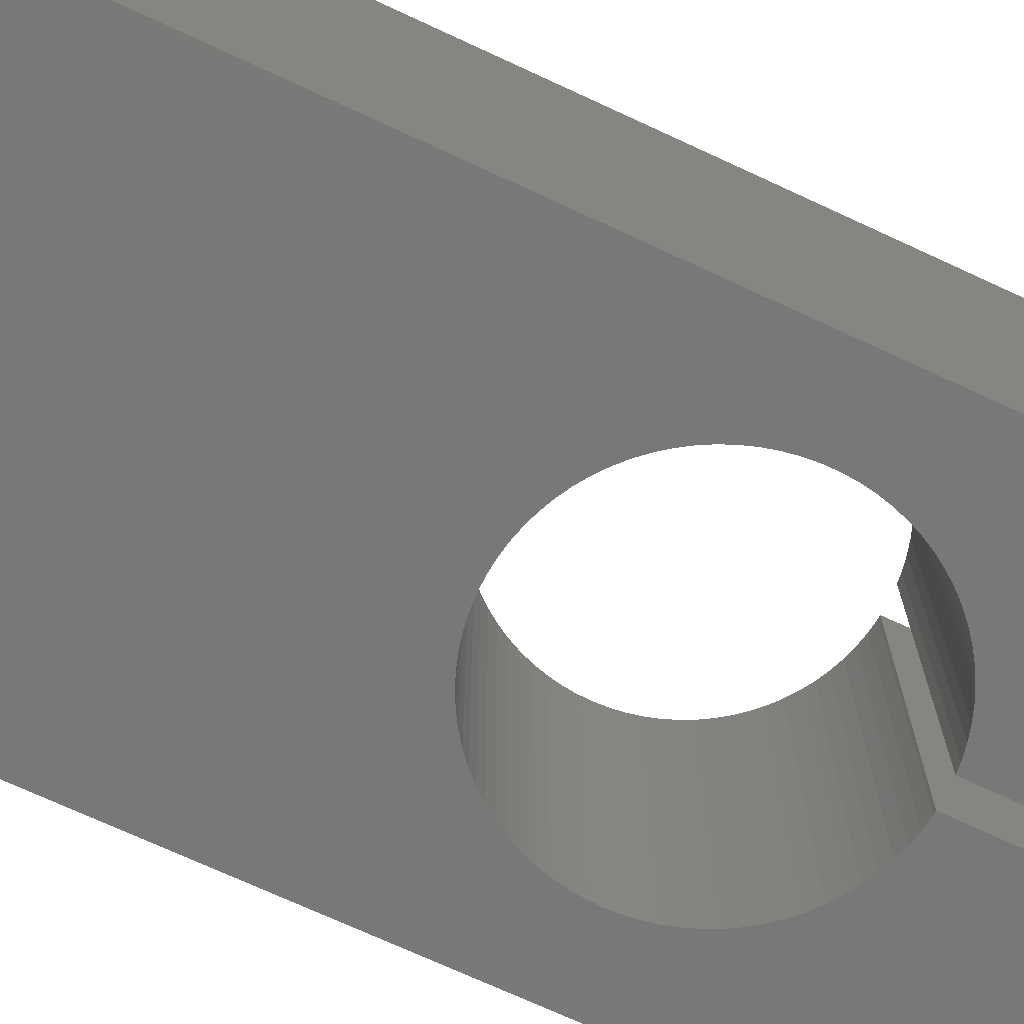
<metadata>
{"format":"stl","ext":"stl","renderer":"f3d","projection":"perspective","resolution":1024,"background":"white","views":[{"elev":-71.4,"azim":-114.9,"up":"+Z"}]}
</metadata>
<code>
# stl→obj: 428 verts, 860 faces
v -2.306 8.953 6.69
v -9.1 2.752 6.69
v -0.5 2.752 6.69
v -6.054 13.86 6.69
v -6.095 14.35 6.69
v -9.1 36.95 6.69
v -0.5 8.524 6.69
v -0.8681 8.562 6.69
v 1.372 36.32 6.69
v 1.72 35.97 6.69
v 9.1 36.95 6.69
v -1.357 8.653 6.69
v -1.838 8.783 6.69
v -2.758 9.159 6.69
v -3.193 9.402 6.69
v -3.606 9.68 6.69
v -4.993 18.1 6.69
v -4.691 18.5 6.69
v -3.995 9.99 6.69
v -4.357 10.33 6.69
v -4.691 10.7 6.69
v -4.993 11.1 6.69
v -5.693 16.79 6.69
v -5.496 17.25 6.69
v -5.262 11.51 6.69
v -5.496 11.95 6.69
v -5.693 12.41 6.69
v -5.853 12.88 6.69
v -5.974 13.36 6.69
v -6.095 14.85 6.69
v -6.054 15.34 6.69
v -5.974 15.84 6.69
v -5.853 16.32 6.69
v -5.262 17.69 6.69
v -4.357 18.87 6.69
v -3.995 19.21 6.69
v -3.606 19.52 6.69
v -3.193 19.8 6.69
v -2.758 20.04 6.69
v -2.306 20.25 6.69
v -1.838 20.42 6.69
v -1.357 20.55 6.69
v -0.8681 20.64 6.69
v -0.3731 20.69 6.69
v 0.1244 20.7 6.69
v 0.6211 20.67 6.69
v 1.114 20.6 6.69
v 1.599 20.49 6.69
v 2.073 20.34 6.69
v 2.534 20.15 6.69
v 4.846 10.89 6.69
v 0.5 2.752 6.69
v 5.132 11.3 6.69
v 2.978 19.92 6.69
v 3.402 19.66 6.69
v 4.528 10.51 6.69
v 3.803 19.37 6.69
v 4.179 10.16 6.69
v 4.179 19.04 6.69
v 4.528 18.69 6.69
v 4.846 18.31 6.69
v -1.982 33.65 6.69
v 5.132 17.9 6.69
v 5.383 17.47 6.69
v 5.599 17.02 6.69
v 5.778 16.56 6.69
v 5.918 16.08 6.69
v 9.1 2.752 6.69
v 6.019 15.59 6.69
v 6.08 15.1 6.69
v 6.1 14.6 6.69
v 6.08 14.1 6.69
v 6.019 13.61 6.69
v 5.918 13.12 6.69
v 5.778 12.64 6.69
v 5.599 12.18 6.69
v 5.383 11.73 6.69
v 0 36.8 6.69
v 0.4895 36.74 6.69
v -2.2 34.6 6.69
v -2.145 34.11 6.69
v -1.72 33.23 6.69
v -2.145 35.09 6.69
v -1.982 35.55 6.69
v -1.72 35.97 6.69
v 1.982 35.55 6.69
v -1.372 36.32 6.69
v -0.9545 36.58 6.69
v -0.4895 36.74 6.69
v 0.9545 36.58 6.69
v 2.145 35.09 6.69
v 2.2 34.6 6.69
v 2.145 34.11 6.69
v 1.982 33.65 6.69
v 1.72 33.23 6.69
v 1.372 32.88 6.69
v 0.9545 32.62 6.69
v 0.4895 32.46 6.69
v 0 32.4 6.69
v -0.4895 32.46 6.69
v -0.9545 32.62 6.69
v -1.372 32.88 6.69
v 3.803 9.831 6.69
v 3.402 9.537 6.69
v 2.978 9.276 6.69
v 2.534 9.051 6.69
v 2.073 8.863 6.69
v 1.599 8.713 6.69
v 1.114 8.603 6.69
v 0.6211 8.532 6.69
v 0.5 8.524 6.69
v -9.1 2.264 6.608
v -0.5 2.264 6.608
v -9.1 37.44 6.608
v -9.1 37.91 6.447
v -9.1 38.34 6.211
v -9.1 38.73 5.907
v -9.1 39.07 5.543
v -9.1 39.34 5.128
v -9.1 39.54 4.674
v -9.1 39.66 4.194
v -9.1 39.7 3.7
v -9.1 39.7 -3.7
v -9.1 39.66 -4.194
v -9.1 39.54 -4.674
v -9.1 39.34 -5.128
v -9.1 39.07 -5.543
v -9.1 38.82 -5.821
v -9.1 37.94 -6.7
v -9.1 8.9 -3.7
v -9.1 1.758 -6.7
v -9.1 1.5 -3.7
v -9.1 0.879 -5.821
v -9.1 8.216e-16 -3.7
v -9.1 1.5 3.7
v -9.1 0.041 -4.194
v -9.1 -8.216e-16 3.7
v -9.1 0.041 4.194
v -9.1 0.163 4.674
v -9.1 0.362 5.128
v -9.1 0.633 5.543
v -9.1 0.968 5.907
v -9.1 1.359 6.211
v -9.1 1.795 6.447
v -9.1 8.9 3.7
v -9.1 0.163 -4.674
v -9.1 0.633 -5.543
v -9.1 0.362 -5.128
v 9.1 37.44 6.608
v 9.1 2.264 6.608
v 9.1 1.359 6.211
v 9.1 1.795 6.447
v 9.1 0.968 5.907
v 9.1 0.633 5.543
v 9.1 0.362 5.128
v 9.1 0.163 4.674
v 9.1 0.041 4.194
v 9.1 -8.216e-16 3.7
v 9.1 4.288 2.2
v 9.1 0.163 -4.674
v 9.1 0.041 -4.194
v 9.1 0.362 -5.128
v 9.1 0.633 -5.543
v 9.1 0.879 -5.821
v 9.1 1.758 -6.7
v 9.1 37.94 -6.7
v 9.1 38.82 -5.821
v 9.1 39.07 -5.543
v 9.1 39.34 -5.128
v 9.1 39.54 -4.674
v 9.1 39.66 -4.194
v 9.1 39.7 -3.7
v 9.1 39.7 3.7
v 9.1 39.66 4.194
v 9.1 39.54 4.674
v 9.1 39.34 5.128
v 9.1 39.07 5.543
v 9.1 38.73 5.907
v 9.1 38.34 6.211
v 9.1 37.91 6.447
v 9.1 3.644 1.556
v 9.1 6.112 2.2
v 9.1 6.756 1.556
v 9.1 6.746 1.546
v 9.1 3.218 -0.955
v 9.1 3.055 -0.49
v 9.1 8.216e-16 -3.7
v 9.1 6.92 1.372
v 9.1 7.182 0.955
v 9.1 7.345 0.49
v 9.1 7.4 -3.109e-15
v 9.1 7.345 -0.49
v 9.1 7.182 -0.955
v 9.1 6.92 -1.372
v 9.1 6.572 -1.72
v 9.1 4.71 -2.145
v 9.1 4.245 -1.982
v 9.1 5.2 -2.2
v 9.1 6.155 -1.982
v 9.1 5.69 -2.145
v 9.1 3.828 -1.72
v 9.1 3.48 -1.372
v 9.1 3.055 0.49
v 9.1 3.218 0.955
v 9.1 3 -3.109e-15
v 9.1 3.654 1.546
v 9.1 3.48 1.372
v 0.5 2.264 6.608
v 0.5 7.345 0.49
v 0.5 7.4 -1.199e-15
v 0.5 3.828 -1.72
v 0.5 1.758 -6.7
v 0.5 0.879 -5.821
v 0.5 3.48 -1.372
v 0.5 0.633 -5.543
v 0.5 3.218 -0.955
v 0.5 0.362 -5.128
v 0.5 0.163 -4.674
v 0.5 3.055 -0.49
v 0.5 0.041 -4.194
v 0.5 3.48 1.372
v 0.5 8.216e-16 -3.7
v 0.5 -8.216e-16 3.7
v 0.5 0.041 4.194
v 0.5 0.163 4.674
v 0.5 0.362 5.128
v 0.5 0.633 5.543
v 0.5 0.968 5.907
v 0.5 1.359 6.211
v 0.5 1.795 6.447
v 0.5 4.288 2.2
v 0.5 3.644 1.556
v 0.5 3.218 0.955
v 0.5 3.055 0.49
v 0.5 3 -1.199e-15
v 0.5 3.654 1.546
v 0.5 8.524 -6.7
v 0.5 4.245 -1.982
v 0.5 4.71 -2.145
v 0.5 5.2 -2.2
v 0.5 5.69 -2.145
v 0.5 6.155 -1.982
v 0.5 6.746 1.546
v 0.5 6.756 1.556
v 0.5 6.92 1.372
v 0.5 6.572 -1.72
v 0.5 6.92 -1.372
v 0.5 7.182 -0.955
v 0.5 7.345 -0.49
v 0.5 7.182 0.955
v 0.5 6.112 2.2
v 0.6211 8.532 -6.7
v 1.114 8.603 -6.7
v 1.599 8.713 -6.7
v 2.073 8.863 -6.7
v 2.534 9.051 -6.7
v 2.978 9.276 -6.7
v 3.402 9.537 -6.7
v 3.803 9.831 -6.7
v 4.179 10.16 -6.7
v 4.528 10.51 -6.7
v 4.846 10.89 -6.7
v 5.132 11.3 -6.7
v 5.383 11.73 -6.7
v 5.599 12.18 -6.7
v 5.778 12.64 -6.7
v 5.918 13.12 -6.7
v 6.019 13.61 -6.7
v 6.08 14.1 -6.7
v 6.1 14.6 -6.7
v 6.08 15.1 -6.7
v 6.019 15.59 -6.7
v 5.918 16.08 -6.7
v 5.778 16.56 -6.7
v 5.599 17.02 -6.7
v 5.383 17.47 -6.7
v 5.132 17.9 -6.7
v 4.846 18.31 -6.7
v 4.528 18.69 -6.7
v 4.179 19.04 -6.7
v 3.803 19.37 -6.7
v 3.402 19.66 -6.7
v 2.978 19.92 -6.7
v 2.534 20.15 -6.7
v 2.073 20.34 -6.7
v 1.599 20.49 -6.7
v 1.114 20.6 -6.7
v 0.6211 20.67 -6.7
v 0.1244 20.7 -6.7
v -0.3731 20.69 -6.7
v -0.8681 20.64 -6.7
v -1.357 20.55 -6.7
v -1.838 20.42 -6.7
v -2.306 20.25 -6.7
v -2.758 20.04 -6.7
v -3.193 19.8 -6.7
v -3.606 19.52 -6.7
v -3.995 19.21 -6.7
v -4.357 18.87 -6.7
v -4.691 18.5 -6.7
v -4.993 18.1 -6.7
v -5.262 17.69 -6.7
v -5.496 17.25 -6.7
v -5.693 16.79 -6.7
v -5.853 16.32 -6.7
v -5.974 15.84 -6.7
v -6.054 15.34 -6.7
v -6.095 14.85 -6.7
v -6.095 14.35 -6.7
v -6.054 13.86 -6.7
v -5.974 13.36 -6.7
v -5.853 12.88 -6.7
v -5.693 12.41 -6.7
v -5.496 11.95 -6.7
v -5.262 11.51 -6.7
v -4.993 11.1 -6.7
v -4.691 10.7 -6.7
v -4.357 10.33 -6.7
v -3.995 9.99 -6.7
v -3.606 9.68 -6.7
v -3.193 9.402 -6.7
v -2.758 9.159 -6.7
v -2.306 8.953 -6.7
v -1.838 8.783 -6.7
v -1.357 8.653 -6.7
v -0.8681 8.562 -6.7
v -0.5 8.524 -6.7
v -0.5 1.795 6.447
v -0.5 1.359 6.211
v -0.5 0.633 5.543
v -0.5 0.968 5.907
v -0.5 0.362 5.128
v -0.5 0.163 4.674
v -0.5 0.041 4.194
v -0.5 -8.216e-16 3.7
v -0.5 8.216e-16 -3.7
v -0.5 0.041 -4.194
v -0.5 0.163 -4.674
v -0.5 0.362 -5.128
v -0.5 0.633 -5.543
v -0.5 0.879 -5.821
v -0.5 1.758 -6.7
v -0.5 3 -9.77e-16
v -0.5 7.345 -0.49
v -0.5 7.182 -0.955
v -0.5 6.572 -1.72
v -0.5 6.155 -1.982
v -0.5 6.112 2.2
v -0.5 6.756 1.556
v -0.5 7.4 -9.77e-16
v -0.5 3.055 0.49
v -0.5 6.92 1.372
v -0.5 7.182 0.955
v -0.5 7.345 0.49
v -0.5 6.92 -1.372
v -0.5 6.746 1.546
v -0.5 5.69 -2.145
v -0.5 5.2 -2.2
v -0.5 4.71 -2.145
v -0.5 4.245 -1.982
v -0.5 3.828 -1.72
v -0.5 3.48 -1.372
v -0.5 3.218 -0.955
v -0.5 3.055 -0.49
v -0.5 3.218 0.955
v -0.5 3.48 1.372
v -0.5 3.644 1.556
v -0.5 3.654 1.546
v -0.5 4.288 2.2
v -1.982 33.65 -0.3
v -2.145 34.11 -0.3
v -2.2 34.6 -0.3
v -1.72 33.23 -0.3
v -1.372 32.88 -0.3
v -0.9545 32.62 -0.3
v -0.4895 32.46 -0.3
v 0 32.4 -0.3
v 0.4895 32.46 -0.3
v 0.9545 32.62 -0.3
v 1.372 32.88 -0.3
v 1.72 33.23 -0.3
v 1.982 33.65 -0.3
v 2.145 34.11 -0.3
v 2.2 34.6 -0.3
v 2.145 35.09 -0.3
v 1.982 35.55 -0.3
v 1.72 35.97 -0.3
v 1.372 36.32 -0.3
v 0.9545 36.58 -0.3
v 0.4895 36.74 -0.3
v 0 36.8 -0.3
v -0.4895 36.74 -0.3
v -0.9545 36.58 -0.3
v -1.372 36.32 -0.3
v -1.72 35.97 -0.3
v -1.982 35.55 -0.3
v -2.145 35.09 -0.3
v -5.7 8.9 -3.7
v -5.7 8.9 3.7
v -5.7 1.5 3.7
v -5.7 1.5 -3.7
v -5.7 6.112 2.2
v -5.7 4.288 2.2
v -5.7 6.756 1.556
v -5.7 3.644 1.556
v -5.7 3.654 1.546
v -5.7 3.48 1.372
v -5.7 3.218 0.955
v -5.7 3.055 0.49
v -5.7 3 1.776e-16
v -5.7 3.055 -0.49
v -5.7 3.218 -0.955
v -5.7 3.48 -1.372
v -5.7 3.828 -1.72
v -5.7 4.245 -1.982
v -5.7 4.71 -2.145
v -5.7 5.2 -2.2
v -5.7 5.69 -2.145
v -5.7 6.155 -1.982
v -5.7 6.572 -1.72
v -5.7 6.92 -1.372
v -5.7 7.182 -0.955
v -5.7 7.345 -0.49
v -5.7 7.4 1.776e-16
v -5.7 7.345 0.49
v -5.7 7.182 0.955
v -5.7 6.92 1.372
v -5.7 6.746 1.546
f 1 2 3
f 4 5 6
f 7 8 3
f 9 10 11
f 8 12 3
f 12 13 3
f 14 2 1
f 15 2 14
f 16 2 15
f 17 18 6
f 19 2 16
f 20 2 19
f 21 2 20
f 22 2 21
f 23 24 6
f 25 2 22
f 26 2 25
f 27 2 26
f 28 2 27
f 29 2 28
f 4 2 29
f 5 30 6
f 6 2 4
f 30 31 6
f 31 32 6
f 32 33 6
f 34 17 6
f 24 34 6
f 18 35 6
f 36 37 6
f 38 6 37
f 39 6 38
f 40 6 39
f 41 6 40
f 42 6 41
f 43 6 42
f 44 6 43
f 45 6 44
f 46 6 45
f 47 6 46
f 48 6 47
f 49 6 48
f 50 6 49
f 51 52 53
f 54 6 50
f 55 6 54
f 56 52 51
f 57 6 55
f 58 52 56
f 59 6 57
f 60 6 59
f 61 6 60
f 62 6 61
f 11 61 63
f 11 63 64
f 11 64 65
f 11 65 66
f 11 66 67
f 68 67 69
f 68 69 70
f 68 70 71
f 68 71 72
f 68 72 73
f 68 73 74
f 68 74 75
f 68 75 76
f 68 76 77
f 52 77 53
f 78 79 11
f 68 77 52
f 11 67 68
f 80 6 81
f 82 62 61
f 83 6 80
f 84 6 83
f 85 6 84
f 10 86 11
f 87 6 85
f 88 6 87
f 89 6 88
f 78 6 89
f 79 90 11
f 11 6 78
f 90 9 11
f 86 91 11
f 11 91 61
f 91 92 61
f 92 93 61
f 93 94 61
f 94 95 61
f 95 96 61
f 96 97 61
f 97 98 61
f 98 99 61
f 99 100 61
f 100 101 61
f 101 102 61
f 102 82 61
f 81 6 62
f 35 36 6
f 13 1 3
f 33 23 6
f 103 52 58
f 104 52 103
f 105 52 104
f 106 52 105
f 107 52 106
f 108 52 107
f 109 52 108
f 110 52 109
f 111 52 110
f 3 2 112
f 113 3 112
f 2 6 112
f 112 6 114
f 112 114 115
f 112 115 116
f 112 116 117
f 112 117 118
f 112 118 119
f 112 119 120
f 112 120 121
f 112 121 122
f 112 122 123
f 112 123 124
f 112 124 125
f 112 125 126
f 112 126 127
f 112 127 128
f 112 128 129
f 130 129 131
f 132 131 133
f 132 134 135
f 132 136 134
f 135 134 137
f 112 137 138
f 112 138 139
f 112 139 140
f 112 140 141
f 112 141 142
f 112 142 143
f 112 143 144
f 112 129 145
f 132 146 136
f 112 135 137
f 145 129 130
f 135 112 145
f 132 133 147
f 132 147 148
f 132 148 146
f 130 131 132
f 114 6 11
f 149 114 11
f 11 68 150
f 151 11 152
f 152 11 150
f 153 11 151
f 154 11 153
f 155 11 154
f 156 11 155
f 157 11 156
f 158 11 157
f 159 11 158
f 160 11 161
f 162 11 160
f 163 11 162
f 164 11 163
f 165 11 164
f 166 11 165
f 167 11 166
f 168 11 167
f 169 11 168
f 170 11 169
f 171 11 170
f 172 11 171
f 173 11 172
f 174 11 173
f 175 11 174
f 176 11 175
f 177 11 176
f 178 11 177
f 179 11 178
f 180 11 179
f 149 11 180
f 181 159 158
f 182 11 159
f 183 11 182
f 184 11 183
f 185 186 187
f 188 11 184
f 189 11 188
f 190 11 189
f 191 11 190
f 192 11 191
f 193 11 192
f 194 11 193
f 195 11 194
f 196 197 187
f 198 196 187
f 161 11 199
f 161 200 187
f 161 199 200
f 200 198 187
f 197 201 187
f 201 202 187
f 203 204 187
f 187 186 205
f 206 181 207
f 187 205 203
f 187 204 158
f 204 207 158
f 207 181 158
f 195 199 11
f 202 185 187
f 68 52 208
f 150 68 208
f 209 111 210
f 211 212 213
f 214 213 215
f 216 217 218
f 219 218 220
f 221 222 223
f 111 223 224
f 111 224 225
f 111 225 226
f 111 226 227
f 111 227 228
f 111 228 229
f 111 229 230
f 111 230 208
f 111 208 52
f 214 217 216
f 111 231 223
f 231 232 223
f 233 222 221
f 232 221 223
f 234 222 233
f 235 222 234
f 221 232 236
f 237 212 238
f 237 238 239
f 237 239 240
f 237 240 241
f 237 241 242
f 243 244 245
f 237 242 246
f 237 246 247
f 237 247 248
f 237 248 249
f 237 249 111
f 249 210 111
f 250 111 209
f 245 111 250
f 244 111 245
f 251 111 244
f 231 111 251
f 238 212 211
f 214 215 217
f 211 213 214
f 216 218 219
f 219 220 222
f 219 222 235
f 252 237 110
f 110 237 111
f 253 252 109
f 109 252 110
f 254 253 108
f 108 253 109
f 255 254 107
f 107 254 108
f 256 255 106
f 106 255 107
f 257 256 105
f 105 256 106
f 258 257 104
f 104 257 105
f 259 258 103
f 103 258 104
f 260 259 58
f 58 259 103
f 261 260 56
f 56 260 58
f 262 261 51
f 51 261 56
f 263 262 53
f 53 262 51
f 264 263 77
f 77 263 53
f 265 264 76
f 76 264 77
f 266 265 75
f 75 265 76
f 267 266 74
f 74 266 75
f 268 267 73
f 73 267 74
f 269 268 72
f 72 268 73
f 270 269 71
f 71 269 72
f 270 71 271
f 271 71 70
f 271 70 272
f 272 70 69
f 272 69 273
f 273 69 67
f 273 67 274
f 274 67 66
f 274 66 275
f 275 66 65
f 275 65 276
f 276 65 64
f 276 64 277
f 277 64 63
f 277 63 278
f 278 63 61
f 278 61 279
f 279 61 60
f 279 60 280
f 280 60 59
f 281 280 59
f 57 281 59
f 282 281 57
f 55 282 57
f 283 282 55
f 54 283 55
f 284 283 54
f 50 284 54
f 285 284 50
f 49 285 50
f 286 285 49
f 48 286 49
f 287 286 48
f 47 287 48
f 288 287 47
f 46 288 47
f 289 288 46
f 45 289 46
f 290 289 45
f 44 290 45
f 291 290 44
f 43 291 44
f 292 291 43
f 42 292 43
f 293 292 42
f 41 293 42
f 294 293 41
f 40 294 41
f 295 294 40
f 39 295 40
f 296 295 39
f 38 296 39
f 297 296 38
f 37 297 38
f 298 297 37
f 36 298 37
f 299 298 36
f 35 299 36
f 300 299 35
f 18 300 35
f 301 300 18
f 17 301 18
f 302 301 17
f 34 302 17
f 303 302 34
f 24 303 34
f 304 303 24
f 23 304 24
f 305 304 23
f 33 305 23
f 306 305 33
f 32 306 33
f 307 306 32
f 31 307 32
f 308 307 31
f 30 308 31
f 309 308 30
f 5 309 30
f 4 310 309
f 5 4 309
f 29 311 310
f 4 29 310
f 28 312 311
f 29 28 311
f 27 313 312
f 28 27 312
f 26 314 313
f 27 26 313
f 25 315 314
f 26 25 314
f 22 316 315
f 25 22 315
f 21 317 316
f 22 21 316
f 20 318 317
f 21 20 317
f 319 318 19
f 19 318 20
f 320 319 16
f 16 319 19
f 321 320 15
f 15 320 16
f 322 321 14
f 14 321 15
f 323 322 1
f 1 322 14
f 324 323 13
f 13 323 1
f 325 324 12
f 12 324 13
f 326 325 8
f 8 325 12
f 327 326 7
f 7 326 8
f 113 328 329
f 330 113 331
f 331 113 329
f 332 113 330
f 333 113 332
f 334 113 333
f 335 113 334
f 336 113 335
f 337 113 336
f 338 113 337
f 339 113 338
f 340 113 339
f 341 113 340
f 342 113 341
f 343 113 342
f 344 345 327
f 3 113 7
f 346 347 327
f 7 113 348
f 7 348 349
f 350 344 327
f 343 351 113
f 7 349 352
f 7 352 353
f 7 354 327
f 7 353 354
f 354 350 327
f 345 355 327
f 355 346 327
f 356 352 349
f 327 347 342
f 347 357 342
f 357 358 342
f 358 359 342
f 359 360 342
f 360 361 342
f 361 362 342
f 362 363 342
f 363 364 342
f 351 365 113
f 364 343 342
f 365 366 113
f 367 113 366
f 368 367 366
f 369 348 113
f 367 369 113
f 62 370 371
f 81 62 371
f 81 371 372
f 80 81 372
f 82 373 370
f 62 82 370
f 102 374 373
f 82 102 373
f 375 374 101
f 101 374 102
f 376 375 100
f 100 375 101
f 377 376 99
f 99 376 100
f 378 377 98
f 98 377 99
f 379 378 97
f 97 378 98
f 380 379 96
f 96 379 97
f 381 380 95
f 95 380 96
f 382 381 94
f 94 381 95
f 383 382 93
f 93 382 94
f 384 383 92
f 92 383 93
f 384 92 385
f 385 92 91
f 385 91 386
f 386 91 86
f 386 86 387
f 387 86 10
f 387 10 388
f 388 10 9
f 389 388 9
f 90 389 9
f 390 389 90
f 79 390 90
f 391 390 79
f 78 391 79
f 392 391 78
f 89 392 78
f 393 392 89
f 88 393 89
f 394 393 88
f 87 394 88
f 395 394 87
f 85 395 87
f 396 395 85
f 84 396 85
f 397 396 84
f 83 397 84
f 372 397 83
f 80 372 83
f 113 112 144
f 328 113 144
f 328 144 143
f 329 328 143
f 329 143 142
f 331 329 142
f 331 142 141
f 330 331 141
f 330 141 140
f 332 330 140
f 332 140 139
f 333 332 139
f 333 139 138
f 334 333 138
f 334 138 137
f 335 334 137
f 335 137 134
f 336 335 134
f 336 134 136
f 337 336 136
f 337 136 146
f 338 337 146
f 338 146 148
f 339 338 148
f 339 148 147
f 340 339 147
f 340 147 133
f 341 340 133
f 341 133 131
f 342 341 131
f 307 131 306
f 282 129 166
f 268 166 165
f 300 129 299
f 256 212 255
f 281 166 280
f 254 255 212
f 280 166 279
f 212 256 165
f 279 166 278
f 256 257 165
f 257 258 165
f 278 166 277
f 258 259 165
f 277 166 276
f 259 260 165
f 276 166 275
f 260 261 165
f 261 262 165
f 275 166 274
f 262 263 165
f 274 166 273
f 263 264 165
f 273 166 272
f 264 265 165
f 272 166 271
f 265 266 165
f 271 166 270
f 266 267 165
f 269 166 268
f 267 268 165
f 270 166 269
f 282 166 281
f 283 129 282
f 296 129 295
f 284 129 283
f 285 129 284
f 286 129 285
f 287 129 286
f 288 129 287
f 289 129 288
f 290 129 289
f 291 129 290
f 292 129 291
f 293 129 292
f 294 129 293
f 295 129 294
f 297 129 296
f 298 129 297
f 299 129 298
f 301 129 300
f 302 129 301
f 303 129 302
f 304 129 303
f 305 129 304
f 306 129 305
f 131 129 306
f 308 131 307
f 309 131 308
f 310 131 309
f 311 131 310
f 316 342 315
f 131 311 312
f 131 312 313
f 131 313 314
f 131 314 342
f 314 315 342
f 317 342 316
f 324 342 323
f 317 318 342
f 318 319 342
f 319 320 342
f 320 321 342
f 321 322 342
f 322 323 342
f 325 342 324
f 342 325 326
f 342 326 327
f 253 254 212
f 252 253 212
f 237 252 212
f 128 167 129
f 129 167 166
f 127 168 128
f 128 168 167
f 126 169 127
f 127 169 168
f 125 170 126
f 126 170 169
f 124 171 125
f 125 171 170
f 123 172 124
f 124 172 171
f 122 173 123
f 123 173 172
f 121 174 122
f 122 174 173
f 120 175 121
f 121 175 174
f 119 176 120
f 120 176 175
f 118 177 119
f 119 177 176
f 117 178 118
f 118 178 177
f 117 116 179
f 178 117 179
f 116 115 180
f 179 116 180
f 115 114 149
f 180 115 149
f 130 398 399
f 145 130 399
f 399 400 145
f 145 400 135
f 401 398 130
f 132 401 130
f 401 132 400
f 400 132 135
f 164 213 212
f 165 164 212
f 163 215 213
f 164 163 213
f 162 217 215
f 163 162 215
f 160 218 217
f 162 160 217
f 161 220 218
f 160 161 218
f 187 222 220
f 161 187 220
f 158 223 222
f 187 158 222
f 157 224 223
f 158 157 223
f 156 225 224
f 157 156 224
f 155 226 225
f 156 155 225
f 154 227 226
f 155 154 226
f 153 228 227
f 154 153 227
f 151 229 228
f 153 151 228
f 152 230 229
f 151 152 229
f 150 208 230
f 152 150 230
f 231 251 159
f 159 251 182
f 181 232 159
f 159 232 231
f 206 236 181
f 181 236 232
f 207 221 206
f 206 221 236
f 204 233 207
f 207 233 221
f 203 234 204
f 204 234 233
f 205 235 203
f 203 235 234
f 186 219 205
f 205 219 235
f 185 216 186
f 186 216 219
f 202 214 185
f 185 214 216
f 201 211 202
f 202 211 214
f 201 197 238
f 211 201 238
f 197 196 239
f 238 197 239
f 196 198 240
f 239 196 240
f 240 198 200
f 241 240 200
f 241 200 199
f 242 241 199
f 242 199 195
f 246 242 195
f 246 195 194
f 247 246 194
f 247 194 193
f 248 247 193
f 248 193 192
f 249 248 192
f 249 192 191
f 210 249 191
f 210 191 190
f 209 210 190
f 209 190 189
f 250 209 189
f 250 189 188
f 245 250 188
f 245 188 184
f 243 245 184
f 243 184 183
f 244 243 183
f 183 182 244
f 244 182 251
f 402 348 403
f 403 348 369
f 348 402 349
f 349 402 404
f 367 405 369
f 369 405 403
f 367 368 405
f 405 368 406
f 366 407 368
f 368 407 406
f 365 408 366
f 366 408 407
f 351 409 365
f 365 409 408
f 343 410 351
f 351 410 409
f 343 364 410
f 410 364 411
f 364 363 411
f 411 363 412
f 363 362 412
f 412 362 413
f 362 361 413
f 413 361 414
f 414 361 360
f 415 414 360
f 415 360 359
f 416 415 359
f 416 359 358
f 417 416 358
f 417 358 357
f 418 417 357
f 418 357 347
f 419 418 347
f 419 347 346
f 420 419 346
f 420 346 355
f 421 420 355
f 421 355 345
f 422 421 345
f 422 345 344
f 423 422 344
f 423 344 350
f 424 423 350
f 350 354 425
f 424 350 425
f 354 353 426
f 425 354 426
f 353 352 427
f 426 353 427
f 352 356 428
f 427 352 428
f 428 356 349
f 404 428 349
f 371 370 373
f 375 371 374
f 374 371 373
f 376 371 375
f 377 371 376
f 378 371 377
f 379 371 378
f 380 371 379
f 381 371 380
f 382 371 381
f 383 371 382
f 384 371 383
f 385 371 384
f 386 371 385
f 387 371 386
f 388 371 387
f 389 371 388
f 390 371 389
f 391 371 390
f 392 371 391
f 393 371 392
f 394 371 393
f 395 371 394
f 396 371 395
f 397 371 396
f 372 371 397
f 407 405 406
f 402 400 399
f 398 425 399
f 405 400 403
f 425 426 399
f 426 427 399
f 427 428 404
f 427 404 399
f 403 400 402
f 407 400 405
f 408 400 407
f 410 401 409
f 401 400 408
f 401 408 409
f 411 401 410
f 417 398 416
f 401 411 412
f 401 412 413
f 401 413 414
f 401 414 415
f 401 415 398
f 415 416 398
f 418 398 417
f 419 398 418
f 421 398 420
f 419 420 398
f 398 421 422
f 398 422 423
f 398 423 424
f 398 424 425
f 402 399 404

</code>
